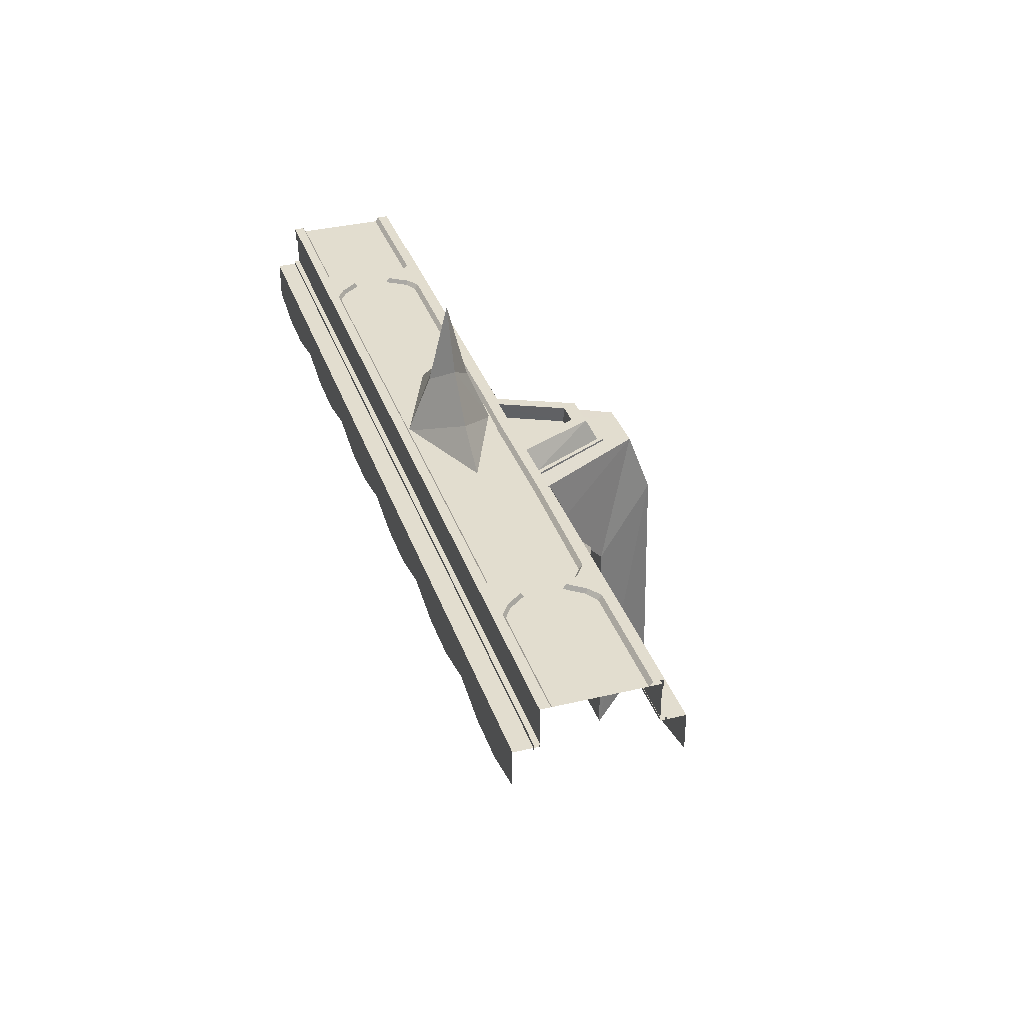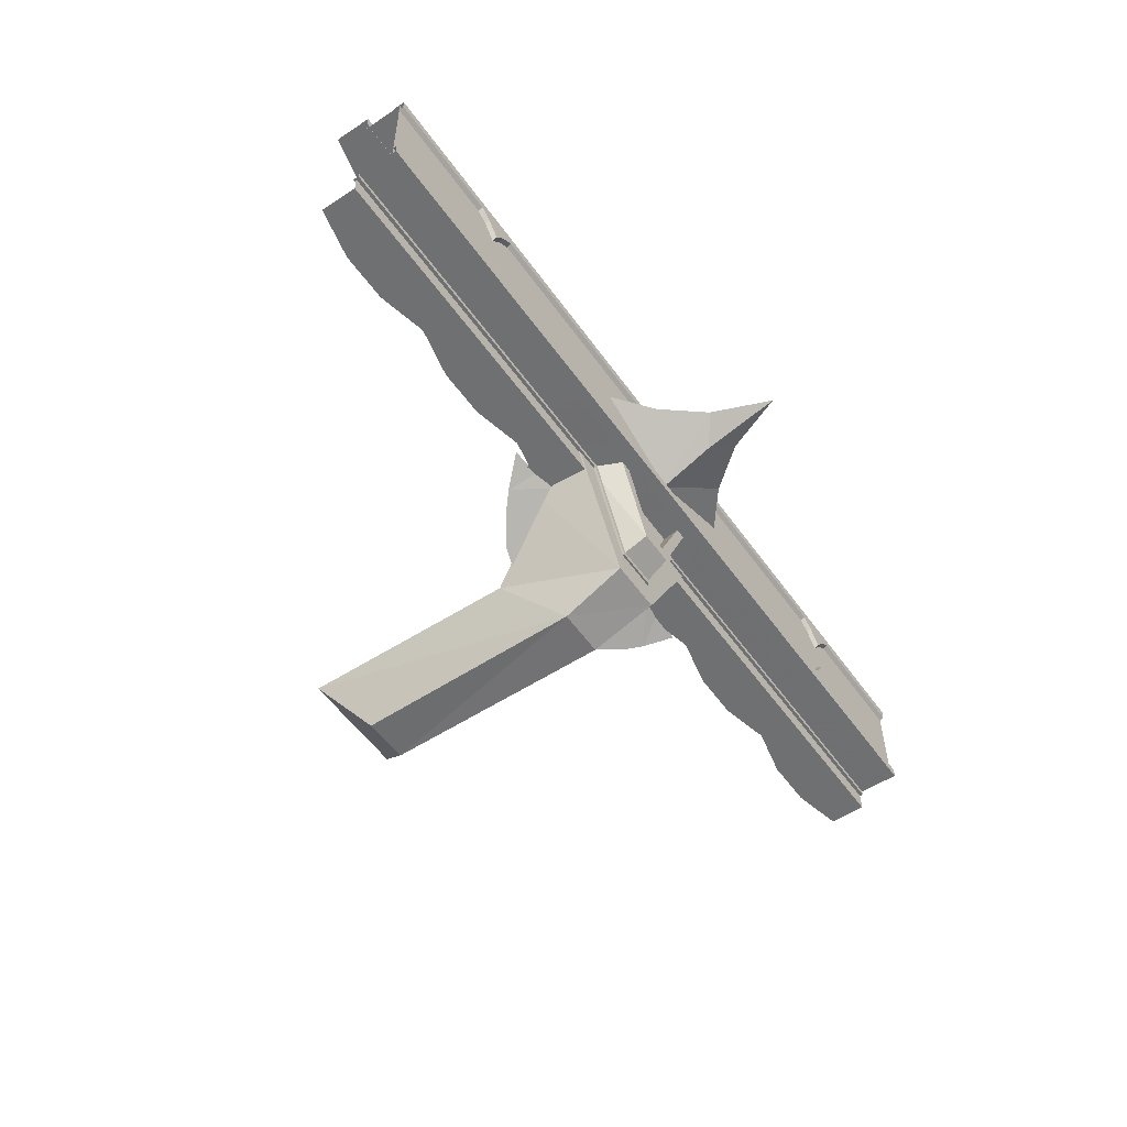
<metadata>
{"format":"obj","ext":"obj","renderer":"f3d","projection":"perspective","resolution":1024,"background":"white","views":[{"elev":34.9,"azim":-107.8,"up":"+Z"},{"elev":-54.8,"azim":-55.1,"up":"+Y"}]}
</metadata>
<code>
g juqing_yewai_572_border_02
v -4.407 23.53 356.3
v -4.407 44.79 407.9
v -26.78 62.47 424.3
v -57.77 62.47 386
v -4.407 80.16 407.9
v -4.407 101.4 356.3
v -95.38 62.47 356.3
v -4.407 62.47 479.1
v 48.96 62.47 386
v 17.97 62.47 424.3
v 86.56 62.47 356.3
v -92.66 13.07 321.1
v -79.67 -17.85 272.2
v -29.73 -107.3 321.8
v -26.95 -129.6 262.6
v -53 -73.39 207.5
v -57.42 -75.46 1.919
v -29.09 -133 47.56
v -53 -73.39 207.5
v -79.67 -17.85 272.2
v -5.103 -12.37 270.6
v -5.103 -75.45 207.8
v -92.66 13.07 321.1
v -5.103 12.53 321.6
v -29.73 -107.3 321.8
v -5.103 12.53 321.6
v -92.66 13.07 321.1
v -26.95 -129.6 262.6
v 17.45 -130.3 262.6
v 19.54 -107.5 321.8
v -29.73 -107.3 321.8
v 83.44 12.64 321.1
v 19.54 -107.5 321.8
v 69.22 -17.63 272.1
v -29.09 -133 47.56
v 15.21 -131.6 47.56
v 17.45 -130.3 262.6
v 15.21 -131.6 47.56
v 47.13 -76.02 1.919
v 43.57 -73.92 207.5
v 43.57 -73.92 207.5
v 69.22 -17.63 272.1
v 83.44 12.64 321.1
v 19.54 -107.5 321.8
v 83.44 12.64 321.1
v -5.103 -75.45 207.8
v 43.57 -73.92 207.5
v 47.13 -76.02 1.919
v -5.585 -75.46 1.919
v -53 -73.39 207.5
v -5.103 -75.45 207.8
v -5.585 -75.46 1.919
v -57.42 -75.46 1.919
v 19.54 -107.5 321.8
v 15.21 -131.6 47.56
v -29.09 -133 47.56
v -57.42 -75.46 1.919
v 47.13 -76.02 1.919
v 7.976 -53.81 329.1
v 39.29 14.49 329.1
v -4.517 14.49 329.1
v -4.517 -53.81 329.1
v 14.69 -80.95 315.9
v 11.67 -66.16 344.8
v -4.517 -66.16 344.8
v -4.517 -80.95 315.9
v 60.84 14.49 315.9
v 47.55 14.49 344.8
v 11.67 -66.16 344.8
v 14.69 -80.95 315.9
v -4.517 -66.16 344.8
v 11.67 -66.16 344.8
v 6.143 -53.81 344.8
v -4.517 -53.81 344.8
v 47.55 14.49 344.8
v 37.31 14.49 344.8
v -4.517 -53.81 344.8
v 6.143 -53.81 344.8
v 7.976 -53.81 329.1
v -4.517 -53.81 329.1
v 37.31 14.49 344.8
v 39.29 14.49 329.1
v 7.976 -53.81 329.1
v 6.143 -53.81 344.8
v -17.01 -53.81 329.1
v -48.33 14.49 329.1
v -23.72 -80.95 315.9
v -20.71 -66.16 344.8
v -69.87 14.49 315.9
v -23.72 -80.95 315.9
v -20.71 -66.16 344.8
v -56.59 14.49 344.8
v -15.18 -53.81 344.8
v -20.71 -66.16 344.8
v -56.59 14.49 344.8
v -46.34 14.49 344.8
v -17.01 -53.81 329.1
v -15.18 -53.81 344.8
v -46.34 14.49 344.8
v -15.18 -53.81 344.8
v -17.01 -53.81 329.1
v -48.33 14.49 329.1
v -97.69 -39.07 245.9
v -74.05 -54.89 229.9
v -64.11 -41.84 248.3
v -72.56 -20.88 273.4
v -110.7 -28.04 257.6
v -77.51 -9.135 287.5
v -101.4 -9.778 281.3
v -129.6 -8.492 279.1
v -55.61 -61.69 224.5
v 91.23 -39.83 247.8
v 62.74 -19.97 273.9
v 53.94 -41.7 249.4
v 65.38 -55.7 231.8
v 105.4 -28.66 259.4
v 94.54 -9.258 282.1
v 67.9 -7.799 287.6
v 125.9 -8.738 280.6
v 45.05 -62.26 226.2
f 1 2 3
f 3 4 1
f 3 5 6
f 6 4 3
f 4 7 1
f 6 7 4
f 2 8 3
f 3 8 5
f 1 9 10
f 10 2 1
f 10 9 6
f 6 5 10
f 9 1 11
f 6 9 11
f 2 10 8
f 10 5 8
f 12 13 14
f 15 16 17
f 17 18 15
f 16 15 14
f 19 20 21
f 21 22 19
f 20 23 24
f 24 21 20
f 25 26 27
f 28 29 30
f 30 31 28
f 32 33 34
f 28 35 36
f 36 29 28
f 37 38 39
f 39 40 37
f 40 33 37
f 41 22 21
f 21 42 41
f 42 21 24
f 24 43 42
f 44 45 26
f 46 47 48
f 48 49 46
f 50 51 52
f 52 53 50
f 54 26 25
f 13 16 14
f 33 40 34
f 55 56 57
f 57 58 55
f 59 60 61
f 61 62 59
f 63 64 65
f 65 66 63
f 67 68 69
f 69 70 67
f 71 72 73
f 73 74 71
f 75 76 73
f 73 72 75
f 77 78 79
f 79 80 77
f 81 82 83
f 83 84 81
f 85 62 61
f 61 86 85
f 87 66 65
f 65 88 87
f 89 90 91
f 91 92 89
f 71 74 93
f 93 94 71
f 95 94 93
f 93 96 95
f 77 80 97
f 97 98 77
f 99 100 101
f 101 102 99
f 103 104 105
f 105 106 103
f 107 108 109
f 107 109 110
f 104 111 105
f 107 103 106
f 106 108 107
f 112 113 114
f 114 115 112
f 116 117 118
f 116 119 117
f 115 114 120
f 116 118 113
f 113 112 116
g juqing_yewai_572_border_02
v -4.413 98.48 357.9
v -4.413 111.6 357.9
v -121.9 62.48 357.9
v -89.54 62.48 357.9
v 80.71 62.48 357.9
v 113.1 62.48 357.9
v -4.413 26.48 357.9
v -4.413 13.37 357.9
v -112.1 -10.52 276.2
v -79.97 -10.52 284.5
v -79.97 -10.52 320
v -112.1 -10.52 320
v 100.9 -10.52 278.7
v 100.9 -10.52 320
v 68.71 -10.52 320
v 68.71 -10.52 285.6
v 55.07 11.42 354.5
v 44.77 11.42 343.4
v 54.06 11.42 320.3
v 86.23 11.42 320.3
v 36.52 11.42 343.4
v 44.77 11.42 343.4
v 55.07 11.42 354.5
v 23.32 11.42 354.4
v 26.52 11.42 318.5
v 39.72 11.42 318.5
v -65.21 11.42 354.5
v -96.36 11.42 320.3
v -64.2 11.42 320.3
v -54.9 11.42 343.4
v -46.65 11.42 343.4
v -33.45 11.42 354.4
v -65.21 11.42 354.5
v -54.9 11.42 343.4
v -36.65 11.42 318.5
v -49.85 11.42 318.5
f 121 122 123
f 123 124 121
f 121 125 126
f 126 122 121
f 127 124 123
f 123 128 127
f 127 128 126
f 126 125 127
f 129 130 131
f 131 132 129
f 133 134 135
f 135 136 133
f 137 138 139
f 139 140 137
f 141 142 143
f 143 144 141
f 145 146 141
f 141 144 145
f 147 148 149
f 149 150 147
f 151 152 153
f 153 154 151
f 155 152 151
f 151 156 155
g juqing_yewai_572_border_02
v 416.1 11.61 357.3
v 416.1 111.1 357.2
v 276.6 111.1 357.2
v 276.6 11.6 357.3
v 276.6 11.6 357.3
v 276.6 111.1 357.2
v 139.1 111.1 357.2
v 139.1 11.59 357.3
v 69.42 11.59 357.3
v 69.42 111.1 357.2
v -69.09 11.58 357.3
v -0.3088 11.58 357.3
v -0.3117 111.1 357.2
v -69.09 111.1 357.2
v -137.9 11.57 357.3
v -137.9 111.1 357.2
v -276.3 111.1 357.2
v -276.8 11.6 357.3
v -276.8 11.6 357.3
v -276.3 111.1 357.2
v -414.8 111 357.2
v -414.8 11.64 357.2
v 69.42 11.59 357.3
v 69.42 111.1 357.2
v -0.3117 111.1 357.2
v -0.3088 11.58 357.3
v -69.09 11.58 357.3
v -69.09 111.1 357.2
f 157 158 159
f 159 160 157
f 161 162 163
f 163 164 161
f 165 164 163
f 163 166 165
f 167 168 169
f 169 170 167
f 171 172 173
f 173 174 171
f 175 176 177
f 177 178 175
f 179 180 181
f 181 182 179
f 183 184 172
f 172 171 183
g juqing_yewai_572_border_02
v 1.165 -10.29 320
v 47.22 -10.29 275.8
v 93.27 -10.28 275.8
v 139.3 -10.28 320
v -0.3088 11.58 357.3
v 0.4091 11.64 319.9
v 69.42 11.59 357.3
v 416.1 -10.25 320
v 277.2 -10.26 320
v 323.4 -10.26 275.7
v 369.5 -10.25 275.7
v 277.2 -10.26 320
v 185.3 -10.27 275.8
v 231.2 -10.27 275.8
v -276.8 -10.25 320
v -230.3 -10.27 275.8
v -183.9 -10.29 275.8
v -137.5 -10.3 320
v -137.5 -10.3 320
v -91.27 -10.3 276.3
v -45.05 -10.29 276.3
v 1.165 -10.29 320
v 416.1 -10.25 320
v 416.1 11.65 319.9
v 276.9 11.65 319.9
v 277.2 -10.26 320
v 139.2 11.64 319.9
v 139.3 -10.28 320
v 277.2 -10.26 320
v 276.9 11.65 319.9
v -137.9 11.57 357.3
v -276.8 11.6 357.3
v -276.8 11.65 319.9
v -137.7 11.63 319.9
v -69.09 11.58 357.3
v 416.1 11.65 319.9
v 416.1 11.61 357.3
v 276.6 11.6 357.3
v 276.9 11.65 319.9
v 139.1 11.59 357.3
v 139.2 11.64 319.9
v -276.8 -10.25 320
v -276.8 11.65 319.9
v -414.8 11.68 319.9
v -414.9 -10.19 320
v -276.8 11.65 319.9
v -276.8 11.6 357.3
v -414.8 11.64 357.2
v -414.8 11.68 319.9
v -414.9 -10.19 320
v -368.8 -10.21 275.6
v -322.8 -10.23 275.7
v -276.8 -10.25 285.9
v -414.9 -10.19 285.7
v 1.166 -10.29 286
v 139.3 -10.28 286
v 277.2 -10.26 285.9
v -137.5 -10.3 286.1
v -137.7 11.63 319.9
v -276.8 11.65 319.9
v -276.8 -10.25 320
v -137.5 -10.3 320
v 0.4091 11.64 319.9
v -137.7 11.63 319.9
v -137.5 -10.3 320
v 1.165 -10.29 320
v 0.4091 11.64 319.9
v 1.165 -10.29 320
v -137.5 -10.3 286.1
v 1.166 -10.29 286
v 277.2 -10.26 285.9
v 416.1 -10.25 285.9
v -267.7 28.87 361.4
v -276.8 42.09 361.4
v -276.8 10.62 361.4
v -255.5 20.56 361.4
v -137.6 10.62 361.4
v -137.6 19.4 361.4
v -276.8 46.04 356.4
v -276.8 42.09 361.4
v -267.7 28.87 361.4
v -267.7 32.83 356.4
v -255.5 20.56 361.4
v -255.5 24.52 356.4
v -137.6 23.36 356.4
v -137.6 19.4 361.4
v -276.8 10.62 350.3
v -137.6 10.62 350.4
v -137.6 10.62 361.4
v -276.8 10.62 361.4
v -137.6 10.62 350.4
v 0.3413 10.62 350.4
v 0.3413 10.62 361.4
v -137.6 10.62 361.4
v -22.98 20.29 361.4
v -22.98 20.29 361.4
v 0.3413 10.62 361.4
v 21.88 19.89 361.4
v -137.6 19.4 361.4
v -137.6 10.62 361.4
v -22.98 24.25 356.4
v -137.6 23.36 356.4
v -137.6 19.4 361.4
v -22.98 20.29 361.4
v 139.5 10.62 361.4
v 139.5 20.6 361.4
v 139.5 24.55 356.4
v 21.88 23.84 356.4
v 21.88 19.89 361.4
v 139.5 20.6 361.4
v 139.5 10.62 350.4
v 139.5 10.62 361.4
v 254.6 24.28 356.4
v 254.6 20.33 361.4
v 265.7 26.81 361.4
v 265.7 30.77 356.4
v 277.3 44.64 361.4
v 277.3 48.6 356.4
v 139.5 10.62 350.4
v 277.9 10.62 350.4
v 277.9 10.62 361.4
v 139.5 10.62 361.4
v 265.7 26.81 361.4
v 277.9 10.62 361.4
v 277.3 44.64 361.4
v 254.6 20.33 361.4
v 139.5 20.6 361.4
v 139.5 10.62 361.4
v 139.5 24.55 356.4
v 139.5 20.6 361.4
v 287.2 28.87 361.4
v 299.4 19.71 361.4
v 416.1 10.62 361.4
v 416.1 20.2 361.4
v 277.3 48.6 356.4
v 277.3 44.64 361.4
v 287.2 28.87 361.4
v 287.2 32.83 356.4
v 299.4 19.71 361.4
v 299.4 23.66 356.4
v 416.1 24.15 356.4
v 416.1 20.2 361.4
v 416.1 10.62 350.4
v 416.1 10.62 361.4
v -267.7 94.47 361.4
v -276.6 112.8 361.4
v -276.8 81.26 361.4
v -255.5 104 361.4
v -137.6 103.9 361.4
v -137.6 112.8 361.4
v -276.8 78.27 356.4
v -267.7 91.49 356.4
v -267.7 94.47 361.4
v -276.8 81.26 361.4
v -255.5 101 356.4
v -255.5 104 361.4
v -137.6 101 356.4
v -137.6 103.9 361.4
v -137.6 112.8 361.4
v -137.6 112.8 350.4
v -276.6 112.8 350.4
v -276.6 112.8 361.4
v -137.6 112.8 350.4
v -137.6 112.8 361.4
v 0.3411 112.8 361.4
v 0.3407 112.8 350.4
v -137.6 112.8 361.4
v -137.6 103.9 361.4
v -22.98 103.9 361.4
v -22.98 103.9 361.4
v 0.3411 112.8 361.4
v -22.98 101 356.4
v -22.98 103.9 361.4
v -137.6 103.9 361.4
v -137.6 101 356.4
v 21.88 104 361.4
v 139.5 103.9 361.4
v 139.5 112.8 361.4
v 139.5 101 356.4
v 139.5 103.9 361.4
v 21.88 104 361.4
v 21.88 101 356.4
v 139.5 112.8 361.4
v 139.5 112.8 350.4
v 254.6 101 356.4
v 265.7 93.55 356.4
v 265.7 96.54 361.4
v 254.6 103.9 361.4
v 277.6 78.27 356.4
v 277.6 81.26 361.4
v 139.5 112.8 350.4
v 139.5 112.8 361.4
v 277.9 112.8 361.4
v 277.9 112.8 350.4
v 265.7 96.54 361.4
v 277.6 81.26 361.4
v 277.9 112.8 361.4
v 254.6 103.9 361.4
v 139.5 112.8 361.4
v 139.5 103.9 361.4
v 139.5 103.9 361.4
v 139.5 101 356.4
v 287.2 94.47 361.4
v 299.4 104 361.4
v 416.1 103.9 361.4
v 416.1 112.8 361.4
v 277.6 78.27 356.4
v 287.2 91.49 356.4
v 287.2 94.47 361.4
v 277.6 81.26 361.4
v 299.4 101 356.4
v 299.4 104 361.4
v 416.1 101 356.4
v 416.1 103.9 361.4
v 416.1 112.8 361.4
v 416.1 112.8 350.4
v -299.6 23.37 356.4
v -299.6 19.41 361.4
v -288.5 26.81 361.4
v -288.5 30.77 356.4
v -276.8 46.04 356.4
v -415 10.62 350.4
v -415 10.62 361.4
v -288.5 26.81 361.4
v -276.8 10.62 361.4
v -276.8 42.09 361.4
v -299.6 19.41 361.4
v -414.9 19.4 361.4
v -415 10.62 361.4
v -415 23.36 356.4
v -414.9 19.4 361.4
v -299.6 101 356.4
v -288.5 93.55 356.4
v -288.5 96.54 361.4
v -299.6 103.9 361.4
v -276.8 78.27 356.4
v -415 112.8 350.4
v -415 112.8 361.4
v -288.5 96.54 361.4
v -276.8 81.26 361.4
v -276.6 112.8 361.4
v -299.6 103.9 361.4
v -415 112.8 361.4
v -414.9 103.9 361.4
v -415 101 356.4
v -414.9 103.9 361.4
v 138 6.859 323.2
v 138 6.859 317.7
v 276.2 6.859 317.7
v 276.2 6.859 323.2
v 137.9 12.02 323.2
v 138 6.859 323.2
v 276.2 6.859 323.2
v 276.2 12.02 323.2
v 416.1 6.859 317.7
v 416.1 6.859 323.2
v -416 6.86 317.8
v -276.8 6.861 317.7
v -276.8 6.86 323.2
v -416 6.86 323.2
v -138.5 6.859 317.7
v -138.5 6.86 323.2
v -0.2723 6.859 317.7
v -0.2715 6.859 323.2
v 416.1 6.859 323.2
v 416.1 12.02 323.2
v -276.8 6.86 323.2
v -276.8 12.01 323.2
v -416.1 12.01 323.2
v -416 6.86 323.2
v -138.5 6.86 323.2
v -138.5 12.01 323.2
v -0.2715 6.859 323.2
v -0.3006 12.02 323.2
v 21.88 23.84 356.4
v -22.98 24.25 356.4
v -22.98 20.29 361.4
v 21.88 19.89 361.4
v 21.88 104 361.4
v -22.98 103.9 361.4
v -22.98 101 356.4
v 21.88 101 356.4
v -70.71 12 323.5
v -70.71 12 318.1
v -24.74 -82.23 318.1
v -24.74 -82.24 323.5
v -66.32 14.36 323.5
v -70.71 12 323.5
v -24.74 -82.24 323.5
v -22.28 -76.33 323.5
v -24.74 -82.24 323.5
v -24.74 -82.23 318.1
v 15.14 -82.32 318.1
v 15.14 -82.32 323.5
v -22.28 -76.33 323.5
v -24.74 -82.24 323.5
v 15.14 -82.32 323.5
v 12.9 -76.42 323.5
v 60.76 12.18 323.5
v 15.14 -82.32 323.5
v 15.14 -82.32 318.1
v 60.76 12.18 318.1
v 56.35 14.51 323.5
v 12.9 -76.42 323.5
v 15.14 -82.32 323.5
v 60.76 12.18 323.5
v 1.165 133 320
v 139.3 132.9 320
v 93.27 132.9 275.8
v 47.22 133 275.8
v -0.3089 111.1 357.3
v 69.42 111.1 357.3
v 0.409 111 319.9
v 416.1 132.9 320
v 369.5 132.9 275.7
v 323.4 132.9 275.7
v 277.2 132.9 320
v 277.2 132.9 320
v 231.2 132.9 275.8
v 185.3 132.9 275.8
v -276.8 132.9 320
v -137.5 133 320
v -183.9 133 275.8
v -230.3 132.9 275.8
v -137.5 133 320
v 1.165 133 320
v -45.05 133 276.3
v -91.27 133 276.3
v 416.1 132.9 320
v 277.2 132.9 320
v 276.9 111 319.9
v 416.1 111 319.9
v 139.2 111 319.9
v 276.9 111 319.9
v 277.2 132.9 320
v 139.3 132.9 320
v -137.9 111.1 357.3
v -137.7 111 319.9
v -276.8 111 319.9
v -276.8 111.1 357.3
v -69.09 111.1 357.3
v 416.1 111 319.9
v 276.9 111 319.9
v 276.6 111.1 357.3
v 416.1 111.1 357.3
v 139.2 111 319.9
v 139.1 111.1 357.3
v -276.8 132.9 320
v -414.9 132.9 320
v -414.8 111 319.9
v -276.8 111 319.9
v -276.8 111 319.9
v -414.8 111 319.9
v -414.8 111 357.2
v -276.8 111.1 357.3
v -322.8 132.9 275.7
v -368.8 132.9 275.6
v -414.9 132.9 320
v -276.8 132.9 285.9
v -414.9 132.9 285.7
v 1.166 133 286
v 139.3 132.9 286
v 277.2 132.9 285.9
v -137.5 133 286.1
v -137.7 111 319.9
v -137.5 133 320
v -276.8 132.9 320
v -276.8 111 319.9
v 0.409 111 319.9
v 1.165 133 320
v -137.5 133 320
v -137.7 111 319.9
v 1.165 133 320
v 0.409 111 319.9
v -137.5 133 286.1
v 1.166 133 286
v 277.2 132.9 285.9
v 416.1 132.9 285.9
v 138 115.8 323.2
v 276.2 115.8 323.2
v 276.2 115.8 317.7
v 138 115.8 317.7
v 137.9 110.7 323.2
v 276.2 110.7 323.2
v 276.2 115.8 323.2
v 138 115.8 323.2
v 416.1 115.8 323.2
v 416.1 115.8 317.7
v -416 115.8 317.8
v -416 115.8 323.2
v -276.8 115.8 323.2
v -276.8 115.8 317.7
v -138.5 115.8 317.7
v -138.5 115.8 323.2
v -0.2724 115.8 317.7
v -0.2715 115.8 323.2
v 416.1 110.7 323.2
v 416.1 115.8 323.2
v -276.8 115.8 323.2
v -416 115.8 323.2
v -416.1 110.7 323.2
v -276.8 110.7 323.2
v -138.5 115.8 323.2
v -138.5 110.7 323.2
v -0.2715 115.8 323.2
v -0.3006 110.7 323.2
f 185 186 187
f 187 188 185
f 189 190 191
f 192 193 194
f 194 195 192
f 196 188 197
f 197 198 196
f 199 200 201
f 201 202 199
f 203 204 205
f 205 206 203
f 207 208 209
f 209 210 207
f 211 212 213
f 213 214 211
f 215 216 217
f 217 218 215
f 189 219 190
f 220 221 222
f 222 223 220
f 223 222 224
f 224 225 223
f 226 227 228
f 228 229 226
f 230 231 232
f 232 233 230
f 199 234 235
f 235 236 199
f 200 199 237
f 235 234 238
f 186 185 239
f 197 188 240
f 194 193 241
f 204 203 242
f 243 244 245
f 245 246 243
f 247 248 249
f 249 250 247
f 211 251 252
f 252 212 211
f 236 237 199
f 201 253 202
f 205 254 206
f 187 240 188
f 198 255 196
f 195 256 192
f 191 190 225
f 225 224 191
f 218 190 219
f 219 215 218
f 257 258 259
f 260 259 261
f 261 262 260
f 257 259 260
f 263 264 265
f 265 266 263
f 266 265 267
f 267 268 266
f 269 268 267
f 267 270 269
f 271 272 273
f 273 274 271
f 275 276 277
f 277 278 275
f 279 280 281
f 281 282 279
f 280 283 284
f 284 281 280
f 285 286 287
f 287 288 285
f 282 281 289
f 289 290 282
f 291 292 293
f 293 294 291
f 276 295 296
f 296 277 276
f 297 298 299
f 299 300 297
f 300 299 301
f 301 302 300
f 303 304 305
f 305 306 303
f 307 308 309
f 310 308 307
f 310 311 312
f 312 308 310
f 297 313 314
f 314 298 297
f 315 309 308
f 316 308 317
f 317 318 316
f 315 308 316
f 319 320 321
f 321 322 319
f 322 321 323
f 323 324 322
f 325 324 323
f 323 326 325
f 304 327 328
f 328 305 304
f 329 330 331
f 332 333 334
f 334 330 332
f 329 332 330
f 335 336 337
f 337 338 335
f 336 339 340
f 340 337 336
f 341 342 340
f 340 339 341
f 343 344 345
f 345 346 343
f 347 348 349
f 349 350 347
f 351 352 353
f 351 353 354
f 351 354 355
f 356 357 358
f 358 359 356
f 360 361 362
f 362 355 360
f 363 364 365
f 365 366 363
f 350 349 367
f 367 368 350
f 369 370 371
f 371 372 369
f 370 373 374
f 374 371 370
f 375 376 377
f 377 378 375
f 379 380 381
f 382 379 381
f 382 381 383
f 383 384 382
f 369 372 385
f 385 386 369
f 387 381 380
f 388 389 390
f 390 381 388
f 387 388 381
f 391 392 393
f 393 394 391
f 392 395 396
f 396 393 392
f 397 398 396
f 396 395 397
f 378 377 399
f 399 400 378
f 401 402 403
f 403 404 401
f 404 403 258
f 258 405 404
f 406 271 274
f 274 407 406
f 408 409 410
f 411 409 408
f 411 412 413
f 413 409 411
f 414 415 402
f 402 401 414
f 416 417 418
f 418 419 416
f 417 420 331
f 331 418 417
f 345 421 422
f 422 346 345
f 423 424 425
f 426 423 425
f 427 428 426
f 426 425 427
f 429 416 419
f 419 430 429
f 431 432 433
f 433 434 431
f 435 436 437
f 437 438 435
f 434 433 439
f 439 440 434
f 441 442 443
f 443 444 441
f 445 446 443
f 443 442 445
f 447 448 446
f 446 445 447
f 432 431 448
f 448 447 432
f 438 437 449
f 449 450 438
f 451 452 453
f 453 454 451
f 455 456 452
f 452 451 455
f 457 458 456
f 456 455 457
f 436 435 458
f 458 457 436
f 360 355 354
f 459 460 461
f 461 462 459
f 463 464 465
f 465 466 463
f 467 468 469
f 469 470 467
f 471 472 473
f 473 474 471
f 475 476 477
f 477 478 475
f 479 480 481
f 481 482 479
f 483 484 485
f 485 486 483
f 487 488 489
f 489 490 487
f 491 492 493
f 493 494 491
f 495 496 497
f 498 499 500
f 500 501 498
f 502 503 504
f 504 492 502
f 505 506 507
f 507 508 505
f 509 510 511
f 511 512 509
f 513 514 515
f 515 516 513
f 517 518 519
f 519 520 517
f 521 522 523
f 523 524 521
f 495 497 525
f 526 527 528
f 528 529 526
f 527 530 531
f 531 528 527
f 532 533 534
f 534 535 532
f 536 537 538
f 538 539 536
f 505 540 541
f 541 542 505
f 508 543 505
f 541 544 542
f 494 545 491
f 504 546 492
f 500 547 501
f 512 548 509
f 549 550 551
f 551 552 549
f 553 554 555
f 555 556 553
f 517 520 557
f 557 558 517
f 540 505 543
f 507 506 559
f 511 510 560
f 493 492 546
f 503 502 561
f 499 498 562
f 496 531 530
f 530 497 496
f 522 521 525
f 525 497 522
f 563 564 565
f 565 566 563
f 567 568 569
f 569 570 567
f 564 571 572
f 572 565 564
f 573 574 575
f 575 576 573
f 577 576 575
f 575 578 577
f 579 577 578
f 578 580 579
f 566 579 580
f 580 563 566
f 568 581 582
f 582 569 568
f 583 584 585
f 585 586 583
f 587 583 586
f 586 588 587
f 589 587 588
f 588 590 589
f 570 589 590
f 590 567 570

</code>
